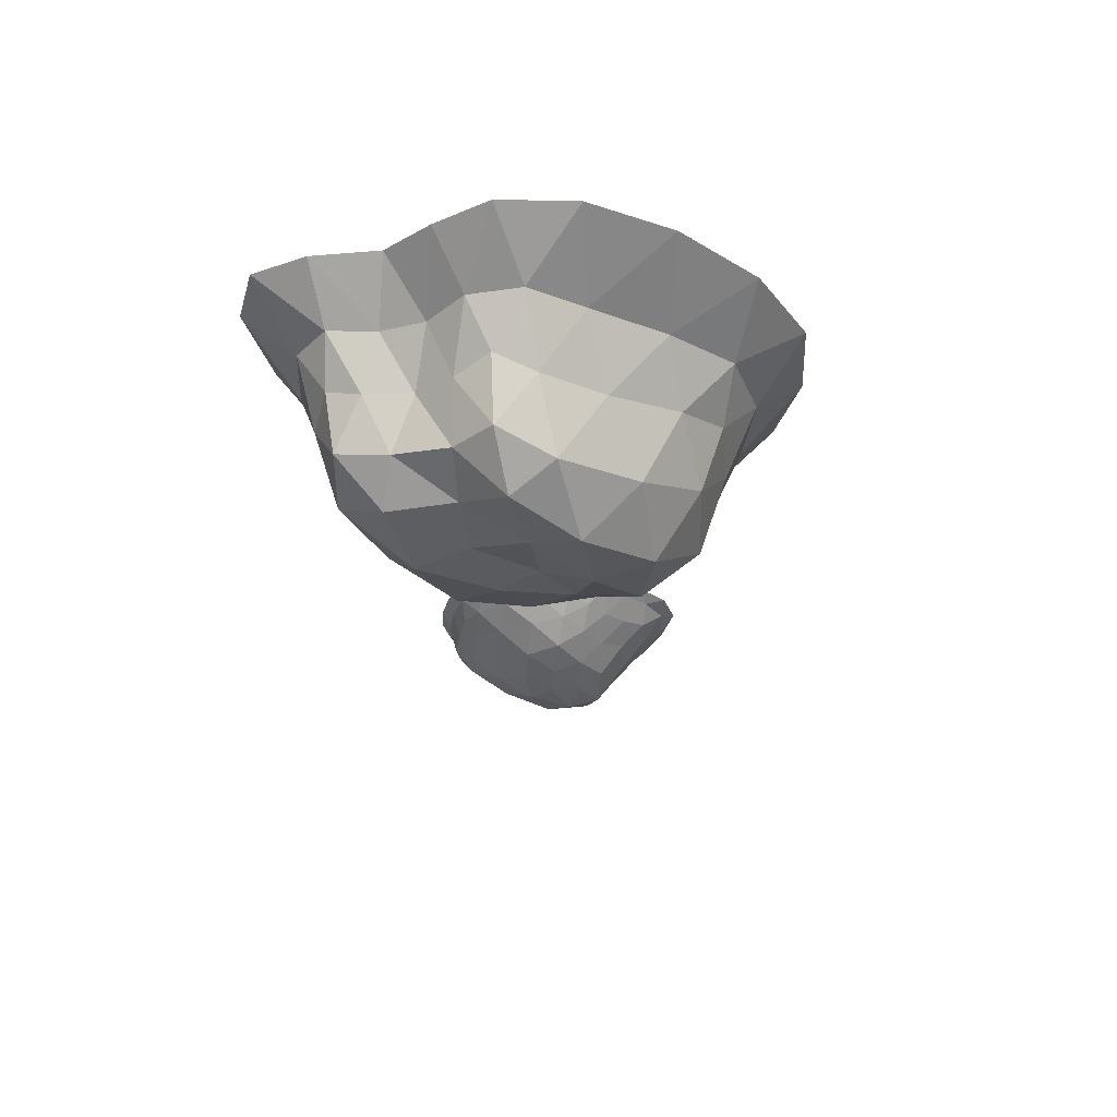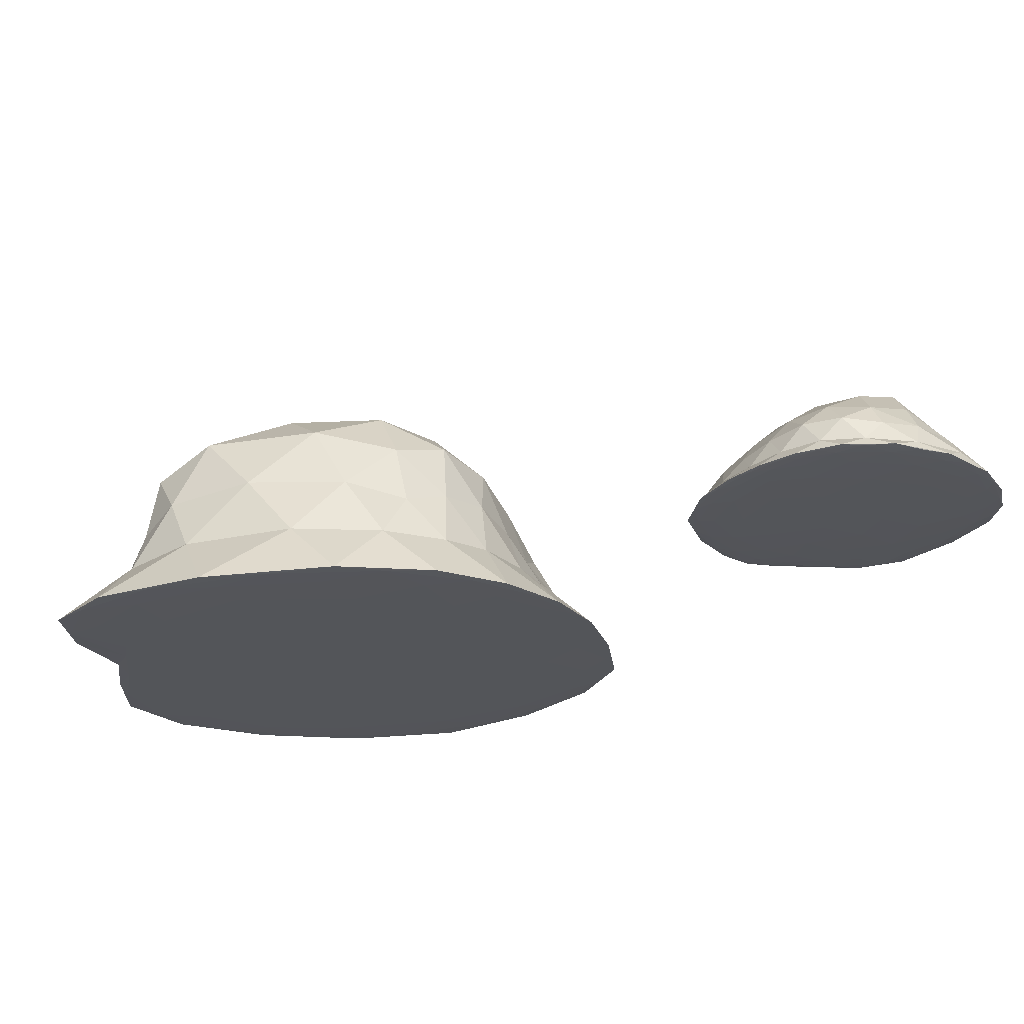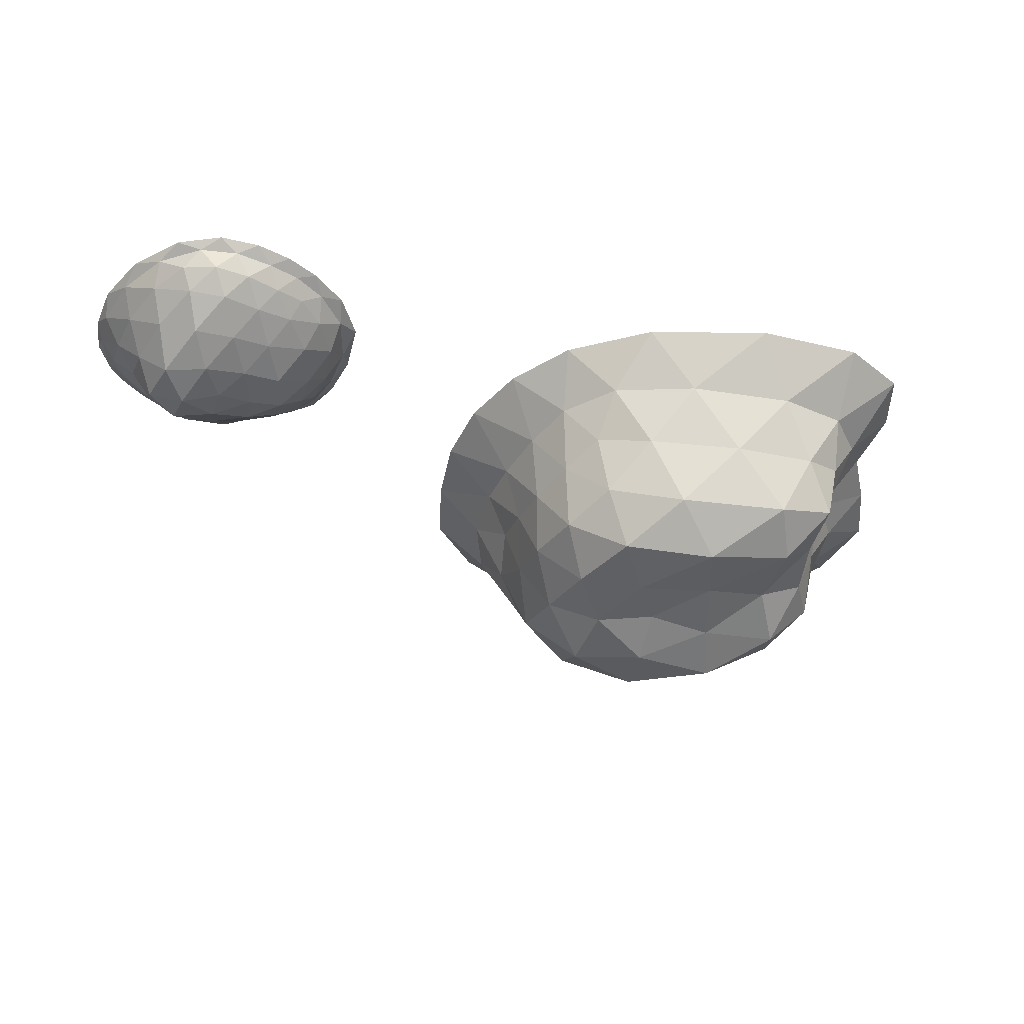
<metadata>
{"format":"obj","ext":"obj","renderer":"f3d","projection":"perspective","resolution":1024,"background":"white","views":[{"elev":-27.3,"azim":123.4,"up":"+Y"},{"elev":65.5,"azim":177.5,"up":"+Z"},{"elev":-42.2,"azim":5.1,"up":"+Y"}]}
</metadata>
<code>
o Hermit_Icosphere.002
v -344.9 -28.63 55.45
v -295 8.538 88.3
v -355.6 7.379 119.5
v -410.7 7.348 54.01
v -359.9 7.359 -2.51
v -300.2 8.422 13.81
v -316.6 21.95 115.3
v -402.1 21.95 91.43
v -402.3 21.95 17.67
v -323.5 21.95 -4.233
v -276 22 50.95
v -343.3 22.63 55.16
v -352.3 -4.146 112.3
v -351.1 -18.56 95.73
v -348.8 -27.1 74.49
v -329.2 -23.14 65.48
v -314.4 -13.47 75.93
v -301.8 -1.166 83.7
v -306.3 5.415 100.2
v -320.2 3.712 112.9
v -337 4.718 120.6
v -291.3 6.66 29.18
v -284.4 6.16 50.85
v -287.6 6.864 72.26
v -329.8 -24.26 44
v -315 -15.42 31.58
v -305.5 -2.225 21.57
v -397.4 -5.438 54.92
v -385.1 -24.81 55.81
v -365.5 -32.39 56.16
v -374 4.531 108.3
v -392.6 3.177 87.94
v -404.3 4.511 68.1
v -357.8 -4.591 11.72
v -356.8 -19.99 26.81
v -351.9 -28.42 40.8
v -405.7 4.482 41.9
v -393.8 3.093 24.82
v -375.8 4.474 6.27
v -343.9 4.619 1.738
v -327.1 3.518 4.535
v -312 5.22 7.262
v -272.9 21.76 62.99
v -275.3 21.46 75.62
v -285.2 17 83.12
v -290.1 16.99 17.71
v -279.4 21.46 25.93
v -275.2 21.76 38.79
v -324 21.71 122.8
v -334.3 21.39 127.4
v -346.1 16.73 123.4
v -296.6 16.88 98.43
v -299.4 21.42 108.9
v -307.6 21.71 113.5
v -411.6 21.7 81.81
v -417.7 21.39 71.47
v -417 16.73 61.7
v -370.6 16.73 117.2
v -386 21.39 112.9
v -396.7 21.7 102.3
v -394.8 21.7 1.967
v -384.1 21.39 -10.58
v -372.1 16.73 -8.831
v -417.9 16.73 45.58
v -418.9 21.39 34.98
v -412.1 21.7 24.91
v -313.6 21.71 -7.007
v -305 21.42 -5.425
v -302 16.88 3.395
v -351.6 16.73 -9.588
v -340.8 21.39 -13.02
v -330.9 21.71 -9.581
v -280.2 22.06 70.32
v -291.7 22.07 89.86
v -304.6 22.02 104.8
v -332.7 22.01 120.1
v -357.4 22.04 118.8
v -384.3 22.01 107.4
v -410.2 22.01 73.36
v -414 22.04 53.8
v -411.6 22.01 35.95
v -384.9 22.01 3.255
v -361.7 22.04 -3.991
v -339.9 22.01 -3.734
v -310.6 22.02 0.875
v -297 22.07 12.6
v -283.6 22.06 31.5
v -333.4 22.59 74.49
v -324.6 22.45 95.28
v -319.3 22.21 108.6
v -283.4 22.25 51.06
v -297.4 22.47 51.67
v -319.4 22.6 53.44
v -362.3 22.59 67.72
v -381.9 22.44 81.08
v -395.4 22.21 88.94
v -364.6 22.59 45.71
v -384.9 22.44 35.45
v -397.1 22.21 25.24
v -337.8 22.59 38.01
v -331.8 22.45 19.8
v -326.6 22.21 4.596
v -313.6 22.51 32.65
v -294.8 22.32 30.13
v -311.6 22.3 13.21
v -357.9 22.5 27.71
v -347.8 22.29 8.617
v -374.9 22.29 14.22
v -386.7 22.5 55.71
v -403.8 22.29 44.57
v -402.6 22.29 66.23
v -351.9 22.5 92.02
v -371.1 22.29 104.3
v -340.5 22.29 110.9
v -309.3 22.51 74.15
v -305.5 22.3 93.35
v -291 22.32 72.56
v -286.5 21.78 17.3
v -291.9 21.44 6.491
v -299.9 21.76 0.927
v -350.4 21.74 -12.35
v -361.8 21.39 -17.27
v -373.6 21.74 -12.16
v -419.4 21.74 44.13
v -421.8 21.39 53.07
v -418.3 21.74 62.75
v -372.9 21.74 118.9
v -358.9 21.39 126
v -344.9 21.74 126.2
v -294.5 21.76 101.7
v -286.7 21.44 95.16
v -281.6 21.78 84.28
v -321.3 21.4 -10.46
v -315.7 15.59 -3.69
v -333.3 15.54 -6.364
v -405.3 21.39 11.39
v -392.9 15.53 5.186
v -411 15.53 28.31
v -406.8 21.39 92.24
v -410 15.53 79.84
v -393.7 15.53 101.3
v -314.8 21.4 119.9
v -326.2 15.54 120
v -309.5 15.59 109.8
v -270.9 21.46 50.92
v -277.6 15.98 63.03
v -280 15.97 38.23
v -320.7 -7.59 16.87
v -334.7 -20.05 28.45
v -339.8 -8.338 15.3
v -375.6 -11.15 24.7
v -374.2 -27.93 40.59
v -390.8 -11.66 41.31
v -389 -11.43 72.33
v -371.3 -27.35 75.94
v -372.3 -10.76 95.27
v -298.1 -4.989 39.8
v -296.7 -4.196 63.29
v -312.6 -17.34 52.54
v -333.2 -7.085 108.7
v -331.4 -17.69 88.04
v -316.8 -6.066 96.99
f 1 16 15
f 2 18 24
f 1 15 30
f 1 30 36
f 1 36 25
f 2 24 45
f 3 21 51
f 4 33 57
f 5 39 63
f 6 42 69
f 2 45 52
f 3 51 58
f 4 57 64
f 5 63 70
f 6 69 46
f 7 75 90
f 8 78 96
f 9 81 99
f 10 84 102
f 11 87 91
f 93 100 12
f 92 103 93
f 91 104 92
f 93 103 100
f 103 101 100
f 92 104 103
f 104 105 103
f 103 105 101
f 105 102 101
f 91 87 104
f 87 86 104
f 104 86 105
f 86 85 105
f 105 85 102
f 85 10 102
f 100 97 12
f 101 106 100
f 102 107 101
f 100 106 97
f 106 98 97
f 101 107 106
f 107 108 106
f 106 108 98
f 108 99 98
f 102 84 107
f 84 83 107
f 107 83 108
f 83 82 108
f 108 82 99
f 82 9 99
f 97 94 12
f 98 109 97
f 99 110 98
f 97 109 94
f 109 95 94
f 98 110 109
f 110 111 109
f 109 111 95
f 111 96 95
f 99 81 110
f 81 80 110
f 110 80 111
f 80 79 111
f 111 79 96
f 79 8 96
f 94 88 12
f 95 112 94
f 96 113 95
f 94 112 88
f 112 89 88
f 95 113 112
f 113 114 112
f 112 114 89
f 114 90 89
f 96 78 113
f 78 77 113
f 113 77 114
f 77 76 114
f 114 76 90
f 76 7 90
f 88 93 12
f 89 115 88
f 90 116 89
f 88 115 93
f 115 92 93
f 89 116 115
f 116 117 115
f 115 117 92
f 117 91 92
f 90 75 116
f 75 74 116
f 116 74 117
f 74 73 117
f 117 73 91
f 73 11 91
f 48 87 11
f 47 118 48
f 46 119 47
f 48 118 87
f 118 86 87
f 47 119 118
f 119 120 118
f 118 120 86
f 120 85 86
f 46 69 119
f 69 68 119
f 119 68 120
f 68 67 120
f 120 67 85
f 67 10 85
f 72 84 10
f 71 121 72
f 70 122 71
f 72 121 84
f 121 83 84
f 71 122 121
f 122 123 121
f 121 123 83
f 123 82 83
f 70 63 122
f 63 62 122
f 122 62 123
f 62 61 123
f 123 61 82
f 61 9 82
f 66 81 9
f 65 124 66
f 64 125 65
f 66 124 81
f 124 80 81
f 65 125 124
f 125 126 124
f 124 126 80
f 126 79 80
f 64 57 125
f 57 56 125
f 125 56 126
f 56 55 126
f 126 55 79
f 55 8 79
f 60 78 8
f 59 127 60
f 58 128 59
f 60 127 78
f 127 77 78
f 59 128 127
f 128 129 127
f 127 129 77
f 129 76 77
f 58 51 128
f 51 50 128
f 128 50 129
f 50 49 129
f 129 49 76
f 49 7 76
f 54 75 7
f 53 130 54
f 52 131 53
f 54 130 75
f 130 74 75
f 53 131 130
f 131 132 130
f 130 132 74
f 132 73 74
f 52 45 131
f 45 44 131
f 131 44 132
f 44 43 132
f 132 43 73
f 43 11 73
f 67 72 10
f 68 133 67
f 69 134 68
f 67 133 72
f 133 71 72
f 68 134 133
f 134 135 133
f 133 135 71
f 135 70 71
f 69 42 134
f 42 41 134
f 134 41 135
f 41 40 135
f 135 40 70
f 40 5 70
f 61 66 9
f 62 136 61
f 63 137 62
f 61 136 66
f 136 65 66
f 62 137 136
f 137 138 136
f 136 138 65
f 138 64 65
f 63 39 137
f 39 38 137
f 137 38 138
f 38 37 138
f 138 37 64
f 37 4 64
f 55 60 8
f 56 139 55
f 57 140 56
f 55 139 60
f 139 59 60
f 56 140 139
f 140 141 139
f 139 141 59
f 141 58 59
f 57 33 140
f 33 32 140
f 140 32 141
f 32 31 141
f 141 31 58
f 31 3 58
f 49 54 7
f 50 142 49
f 51 143 50
f 49 142 54
f 142 53 54
f 50 143 142
f 143 144 142
f 142 144 53
f 144 52 53
f 51 21 143
f 21 20 143
f 143 20 144
f 20 19 144
f 144 19 52
f 19 2 52
f 43 48 11
f 44 145 43
f 45 146 44
f 43 145 48
f 145 47 48
f 44 146 145
f 146 147 145
f 145 147 47
f 147 46 47
f 45 24 146
f 24 23 146
f 146 23 147
f 23 22 147
f 147 22 46
f 22 6 46
f 27 42 6
f 26 148 27
f 25 149 26
f 27 148 42
f 148 41 42
f 26 149 148
f 149 150 148
f 148 150 41
f 150 40 41
f 25 36 149
f 36 35 149
f 149 35 150
f 35 34 150
f 150 34 40
f 34 5 40
f 34 39 5
f 35 151 34
f 36 152 35
f 34 151 39
f 151 38 39
f 35 152 151
f 152 153 151
f 151 153 38
f 153 37 38
f 36 30 152
f 30 29 152
f 152 29 153
f 29 28 153
f 153 28 37
f 28 4 37
f 28 33 4
f 29 154 28
f 30 155 29
f 28 154 33
f 154 32 33
f 29 155 154
f 155 156 154
f 154 156 32
f 156 31 32
f 30 15 155
f 15 14 155
f 155 14 156
f 14 13 156
f 156 13 31
f 13 3 31
f 22 27 6
f 23 157 22
f 24 158 23
f 22 157 27
f 157 26 27
f 23 158 157
f 158 159 157
f 157 159 26
f 159 25 26
f 24 18 158
f 18 17 158
f 158 17 159
f 17 16 159
f 159 16 25
f 16 1 25
f 13 21 3
f 14 160 13
f 15 161 14
f 13 160 21
f 160 20 21
f 14 161 160
f 161 162 160
f 160 162 20
f 162 19 20
f 15 16 161
f 16 17 161
f 161 17 162
f 17 18 162
f 162 18 19
f 18 2 19
o Principal_Icosphere.001
v -110.1 -85.97 -92.75
v 3.061 -23.37 -43.46
v -135.1 -22.21 -5.925
v -196.8 -18.95 -87.64
v -137 -20.29 -184.8
v -9.498 -24.94 -132.5
v -40.03 29 9.806
v -201.9 28.98 -35.1
v -218.8 28.93 -159.8
v -45.84 29.01 -203
v 12.02 29.02 -92.04
v -111.5 29.37 -92.45
v -130 -54.41 -14.39
v -121.8 -81.57 -33.33
v -115.3 -87.05 -64.67
v -75.35 -83.15 -75.22
v -30.15 -77.95 -55.6
v -3.679 -55.14 -44.75
v -12.95 -32.2 -24.39
v -54.24 -35.31 -6.976
v -104.2 -30.81 -0.9049
v -10.22 -31.25 -110.3
v -13.66 -30.26 -85.46
v -0.9335 -29.09 -62.64
v -78.63 -88.33 -107.8
v -40.09 -84.99 -122
v -17.07 -59.65 -129
v -187.8 -47.69 -87.65
v -170.4 -74.51 -90.34
v -141.7 -86.28 -92.6
v -155 -29.69 -20.93
v -173.4 -31.72 -41.24
v -186.5 -26.2 -64.84
v -133.2 -54.56 -173.2
v -126.9 -89.85 -149.7
v -118.9 -95.42 -119.1
v -201.5 -29.42 -113.1
v -193.6 -35.88 -142.6
v -167.1 -30.01 -168.9
v -100.8 -28.48 -182.1
v -59.02 -34.7 -165.7
v -25.58 -33.26 -148.4
v 17.73 28.87 -79.14
v 40.02 28.6 -58.51
v 15.98 1.704 -52.06
v 4.313 1.229 -126.4
v 27.8 28.64 -123.2
v 20.25 28.88 -106.9
v -67.5 28.87 23.73
v -100.3 28.6 29.14
v -123.4 1.816 9.484
v 6.939 1.397 -26.92
v 18.34 28.59 2.125
v -7.143 28.87 10.39
v -217.6 28.72 -44.72
v -228.3 28.28 -59.83
v -205.6 2.868 -75.82
v -154.3 1.936 -4.824
v -184.3 28.6 -1.454
v -196.7 28.9 -16.83
v -211.2 28.85 -181.3
v -195 28.6 -201.7
v -161.9 2.477 -191.2
v -216.3 2.395 -105.3
v -243.3 28.27 -131.5
v -235.3 28.71 -148.1
v -18.98 28.87 -202.8
v 3.576 28.6 -192.3
v -5.911 1.254 -153.7
v -119.9 2.701 -202
v -95.04 28.6 -230.6
v -66.98 28.87 -221.2
v 15.27 29.03 -65.87
v 24.78 29.05 -35.15
v 1.284 29.03 -8.08
v -93.31 29.03 11.69
v -142.9 29.05 1.655
v -178.6 29.04 -16.39
v -213 28.76 -61.35
v -221.4 28.54 -94.84
v -226.8 28.75 -130.2
v -191 29.03 -184.1
v -144.9 29.04 -204.3
v -90.45 29.04 -208.9
v -12.62 29.06 -179.9
v 9.413 29.1 -147.4
v 10.59 29.04 -116.5
v -92.4 29.35 -66.45
v -66.26 29.26 -34.91
v -49.04 29.13 -7.306
v -3.515 29.15 -92.04
v -30.45 29.28 -92.03
v -71 29.35 -92.04
v -139.6 29.34 -77.35
v -167.4 29.22 -59.62
v -189.1 29.08 -44.58
v -142.7 29.33 -109
v -177.3 29.21 -130.6
v -204.5 29.06 -149.3
v -95.75 29.34 -116.7
v -71.79 29.26 -148.5
v -54.66 29.13 -181.8
v -48.04 29.29 -119.5
v -10.27 29.18 -119.5
v -22.91 29.18 -151.8
v -129.1 29.29 -141.2
v -108.1 29.18 -180.6
v -166.4 29.17 -169.2
v -174.4 29.19 -94.31
v -205.5 28.86 -113.9
v -198.1 28.91 -76.23
v -124.1 29.29 -45.52
v -156.9 29.18 -26.86
v -107.8 29.18 -11.97
v -40.7 29.3 -62.65
v -9.694 29.17 -31.13
v -0.1867 29.18 -62.68
v 25.95 28.89 -137
v 27.7 28.59 -158.1
v 13.37 28.88 -173.7
v -120.6 28.89 -225.8
v -150.5 28.6 -227.1
v -174.4 28.89 -211.1
v -238 28.39 -114
v -238.5 28 -94.77
v -229.3 28.39 -76.26
v -167.5 28.89 4.765
v -149.7 28.6 19.01
v -124.6 28.89 21.55
v 29.1 28.88 -12.91
v 43.33 28.59 -25.87
v 40.32 28.89 -44.83
v -40.29 28.63 -217.1
v -33.79 -1.065 -170.8
v -75.96 -0.2697 -190.6
v -227.9 28.54 -166.5
v -193.7 -0.919 -164.4
v -216.3 -1.226 -134.6
v -210.5 28.6 -28.33
v -192.5 -0.06686 -50.9
v -174.7 -0.5173 -25.61
v -33.68 28.59 22.25
v -77.43 -1.055 9.927
v -23.46 -1.294 -4.95
v 23.71 28.6 -91.98
v 3.273 -0.07334 -75.18
v -1.995 -0.4254 -99.56
v -42.28 -71.6 -148
v -79.2 -95.84 -137.5
v -88.83 -67.99 -166
v -167.3 -68.56 -152.2
v -157.4 -89.09 -122.8
v -186.7 -64.24 -119.5
v -174.9 -57.9 -59.96
v -149.6 -81.1 -60.64
v -154.7 -62.54 -33.35
v -21.12 -61.46 -102.7
v -14.69 -58.51 -71.11
v -44.41 -76.38 -89.97
v -88 -66 -13.98
v -73.64 -86.21 -41.93
v -31.46 -66.91 -26.36
f 163 178 177
f 164 180 186
f 163 177 192
f 163 192 198
f 163 198 187
f 164 186 207
f 165 183 213
f 166 195 219
f 167 201 225
f 168 204 231
f 164 207 214
f 165 213 220
f 166 219 226
f 167 225 232
f 168 231 208
f 169 237 252
f 170 240 258
f 171 243 261
f 172 246 264
f 173 249 253
f 255 262 174
f 254 265 255
f 253 266 254
f 255 265 262
f 265 263 262
f 254 266 265
f 266 267 265
f 265 267 263
f 267 264 263
f 253 249 266
f 249 248 266
f 266 248 267
f 248 247 267
f 267 247 264
f 247 172 264
f 262 259 174
f 263 268 262
f 264 269 263
f 262 268 259
f 268 260 259
f 263 269 268
f 269 270 268
f 268 270 260
f 270 261 260
f 264 246 269
f 246 245 269
f 269 245 270
f 245 244 270
f 270 244 261
f 244 171 261
f 259 256 174
f 260 271 259
f 261 272 260
f 259 271 256
f 271 257 256
f 260 272 271
f 272 273 271
f 271 273 257
f 273 258 257
f 261 243 272
f 243 242 272
f 272 242 273
f 242 241 273
f 273 241 258
f 241 170 258
f 256 250 174
f 257 274 256
f 258 275 257
f 256 274 250
f 274 251 250
f 257 275 274
f 275 276 274
f 274 276 251
f 276 252 251
f 258 240 275
f 240 239 275
f 275 239 276
f 239 238 276
f 276 238 252
f 238 169 252
f 250 255 174
f 251 277 250
f 252 278 251
f 250 277 255
f 277 254 255
f 251 278 277
f 278 279 277
f 277 279 254
f 279 253 254
f 252 237 278
f 237 236 278
f 278 236 279
f 236 235 279
f 279 235 253
f 235 173 253
f 210 249 173
f 209 280 210
f 208 281 209
f 210 280 249
f 280 248 249
f 209 281 280
f 281 282 280
f 280 282 248
f 282 247 248
f 208 231 281
f 231 230 281
f 281 230 282
f 230 229 282
f 282 229 247
f 229 172 247
f 234 246 172
f 233 283 234
f 232 284 233
f 234 283 246
f 283 245 246
f 233 284 283
f 284 285 283
f 283 285 245
f 285 244 245
f 232 225 284
f 225 224 284
f 284 224 285
f 224 223 285
f 285 223 244
f 223 171 244
f 228 243 171
f 227 286 228
f 226 287 227
f 228 286 243
f 286 242 243
f 227 287 286
f 287 288 286
f 286 288 242
f 288 241 242
f 226 219 287
f 219 218 287
f 287 218 288
f 218 217 288
f 288 217 241
f 217 170 241
f 222 240 170
f 221 289 222
f 220 290 221
f 222 289 240
f 289 239 240
f 221 290 289
f 290 291 289
f 289 291 239
f 291 238 239
f 220 213 290
f 213 212 290
f 290 212 291
f 212 211 291
f 291 211 238
f 211 169 238
f 216 237 169
f 215 292 216
f 214 293 215
f 216 292 237
f 292 236 237
f 215 293 292
f 293 294 292
f 292 294 236
f 294 235 236
f 214 207 293
f 207 206 293
f 293 206 294
f 206 205 294
f 294 205 235
f 205 173 235
f 229 234 172
f 230 295 229
f 231 296 230
f 229 295 234
f 295 233 234
f 230 296 295
f 296 297 295
f 295 297 233
f 297 232 233
f 231 204 296
f 204 203 296
f 296 203 297
f 203 202 297
f 297 202 232
f 202 167 232
f 223 228 171
f 224 298 223
f 225 299 224
f 223 298 228
f 298 227 228
f 224 299 298
f 299 300 298
f 298 300 227
f 300 226 227
f 225 201 299
f 201 200 299
f 299 200 300
f 200 199 300
f 300 199 226
f 199 166 226
f 217 222 170
f 218 301 217
f 219 302 218
f 217 301 222
f 301 221 222
f 218 302 301
f 302 303 301
f 301 303 221
f 303 220 221
f 219 195 302
f 195 194 302
f 302 194 303
f 194 193 303
f 303 193 220
f 193 165 220
f 211 216 169
f 212 304 211
f 213 305 212
f 211 304 216
f 304 215 216
f 212 305 304
f 305 306 304
f 304 306 215
f 306 214 215
f 213 183 305
f 183 182 305
f 305 182 306
f 182 181 306
f 306 181 214
f 181 164 214
f 205 210 173
f 206 307 205
f 207 308 206
f 205 307 210
f 307 209 210
f 206 308 307
f 308 309 307
f 307 309 209
f 309 208 209
f 207 186 308
f 186 185 308
f 308 185 309
f 185 184 309
f 309 184 208
f 184 168 208
f 189 204 168
f 188 310 189
f 187 311 188
f 189 310 204
f 310 203 204
f 188 311 310
f 311 312 310
f 310 312 203
f 312 202 203
f 187 198 311
f 198 197 311
f 311 197 312
f 197 196 312
f 312 196 202
f 196 167 202
f 196 201 167
f 197 313 196
f 198 314 197
f 196 313 201
f 313 200 201
f 197 314 313
f 314 315 313
f 313 315 200
f 315 199 200
f 198 192 314
f 192 191 314
f 314 191 315
f 191 190 315
f 315 190 199
f 190 166 199
f 190 195 166
f 191 316 190
f 192 317 191
f 190 316 195
f 316 194 195
f 191 317 316
f 317 318 316
f 316 318 194
f 318 193 194
f 192 177 317
f 177 176 317
f 317 176 318
f 176 175 318
f 318 175 193
f 175 165 193
f 184 189 168
f 185 319 184
f 186 320 185
f 184 319 189
f 319 188 189
f 185 320 319
f 320 321 319
f 319 321 188
f 321 187 188
f 186 180 320
f 180 179 320
f 320 179 321
f 179 178 321
f 321 178 187
f 178 163 187
f 175 183 165
f 176 322 175
f 177 323 176
f 175 322 183
f 322 182 183
f 176 323 322
f 323 324 322
f 322 324 182
f 324 181 182
f 177 178 323
f 178 179 323
f 323 179 324
f 179 180 324
f 324 180 181
f 180 164 181

</code>
